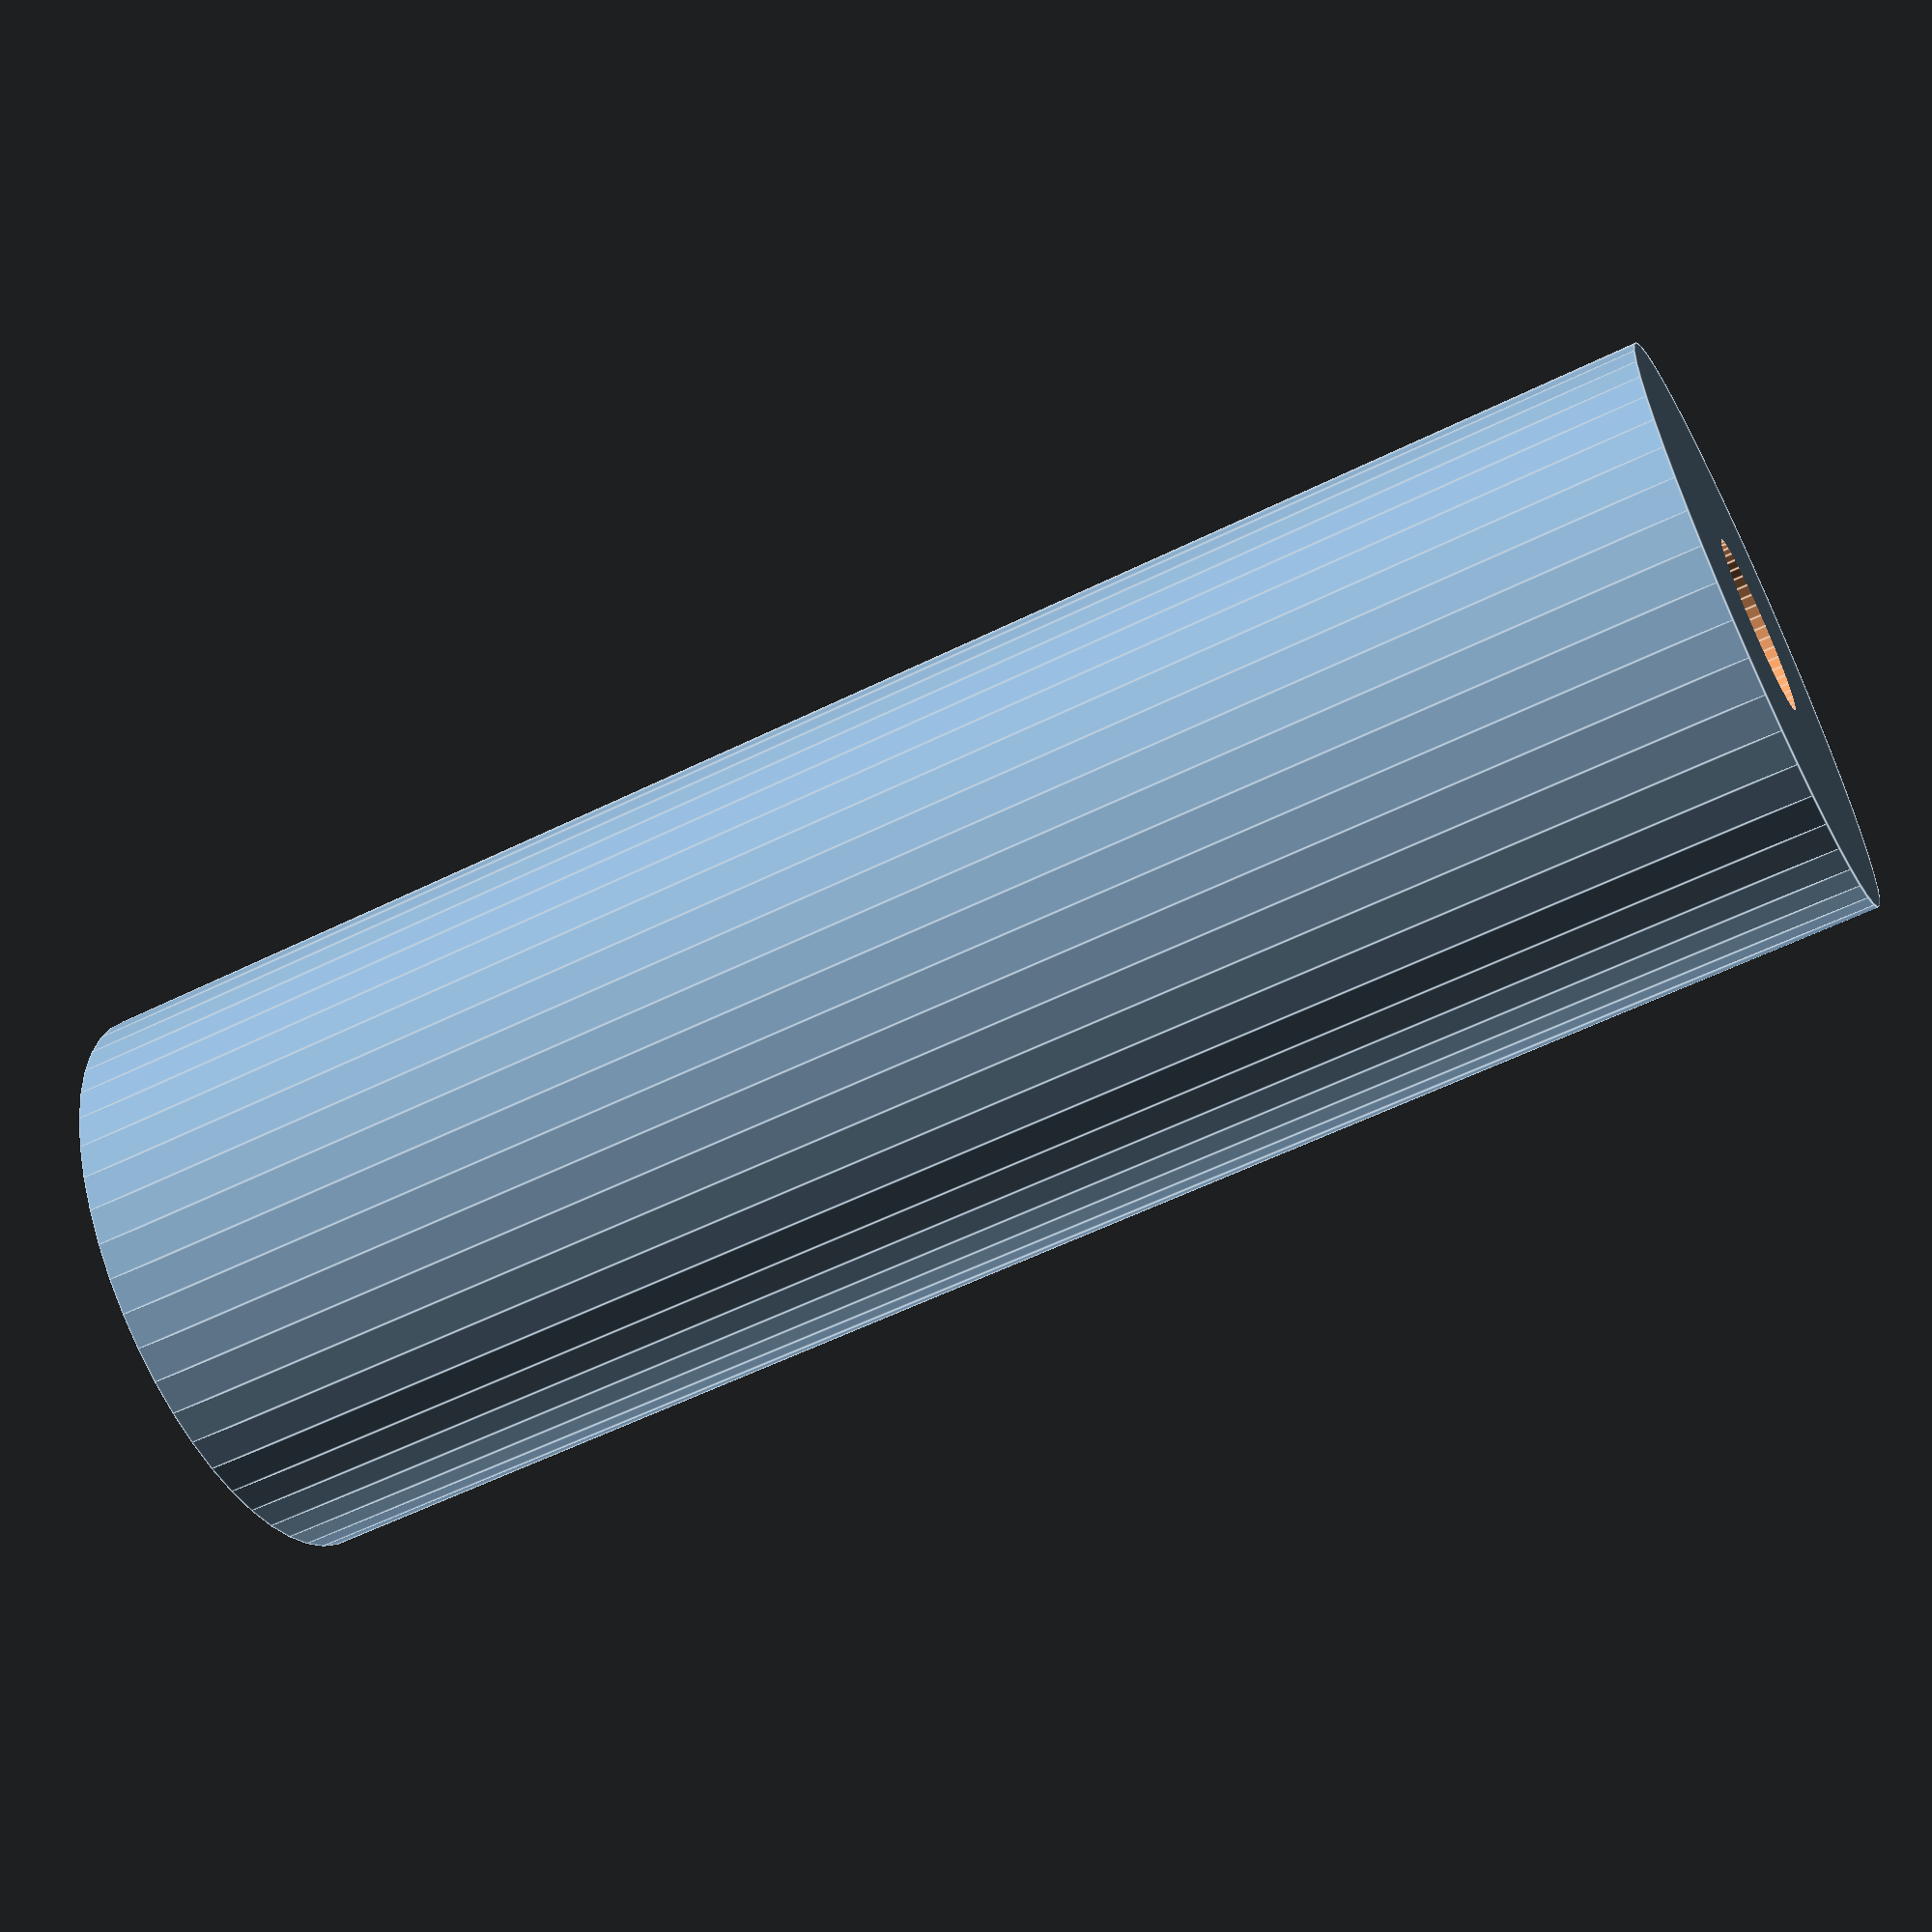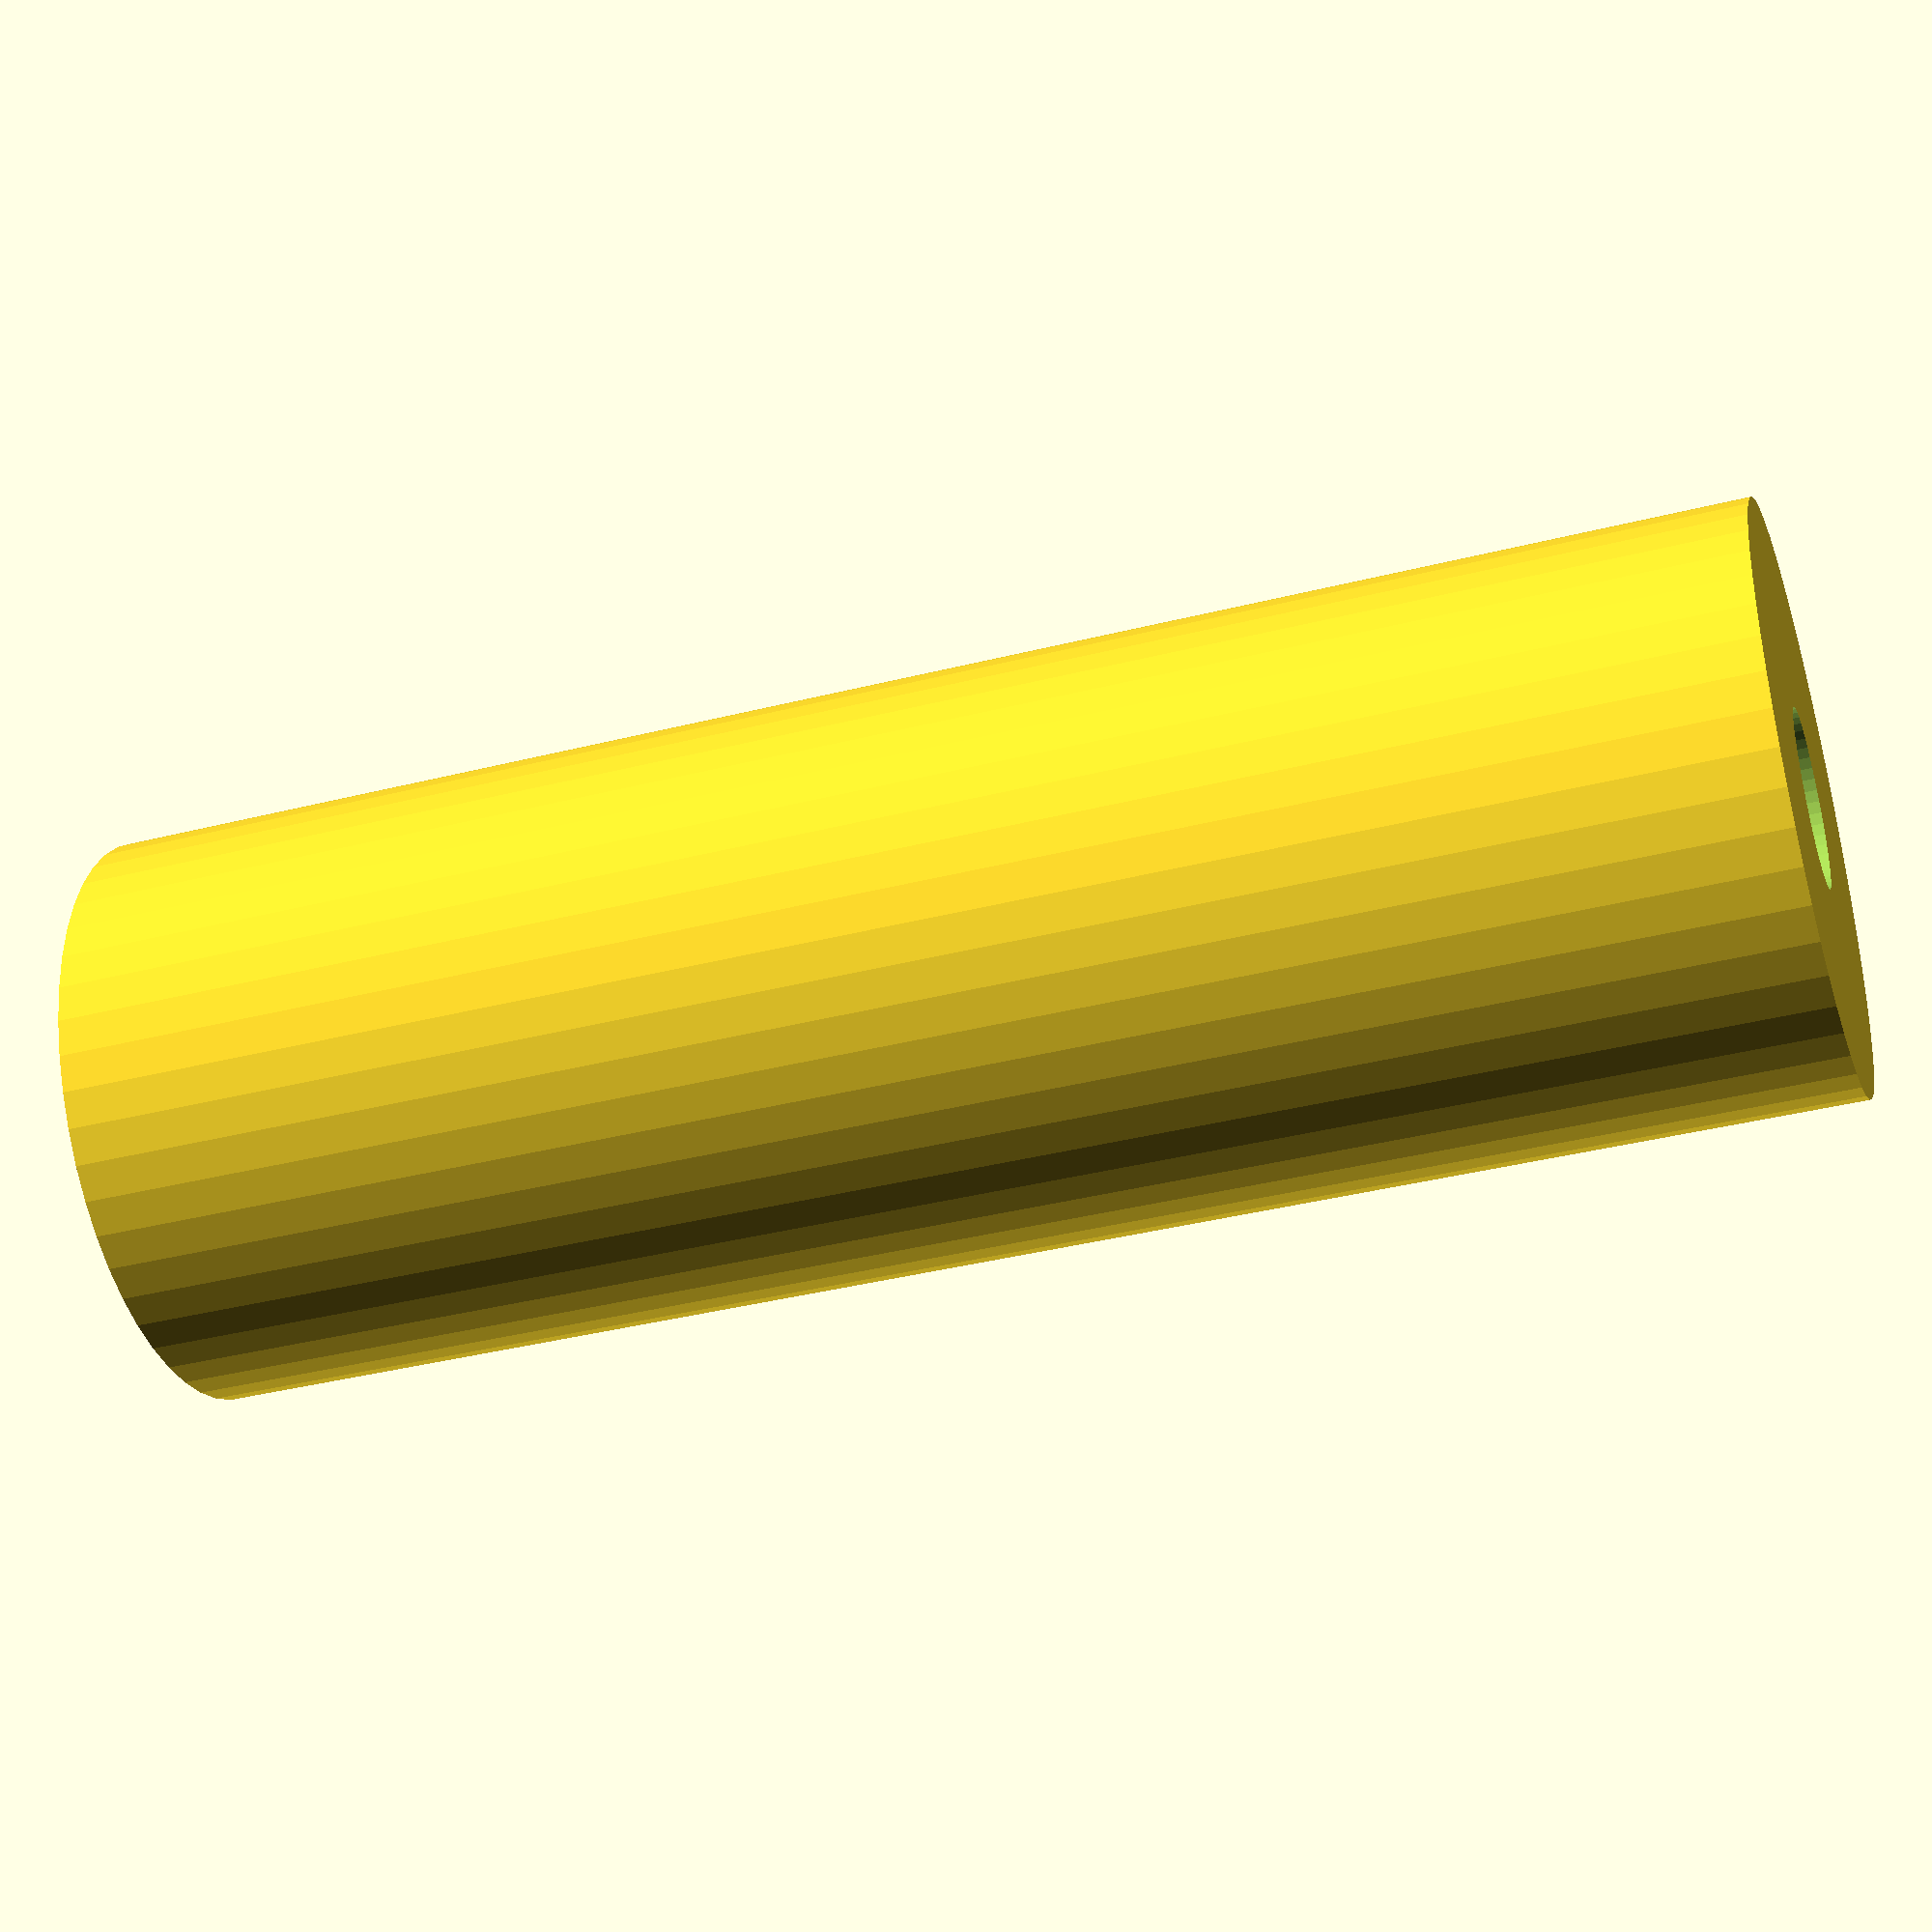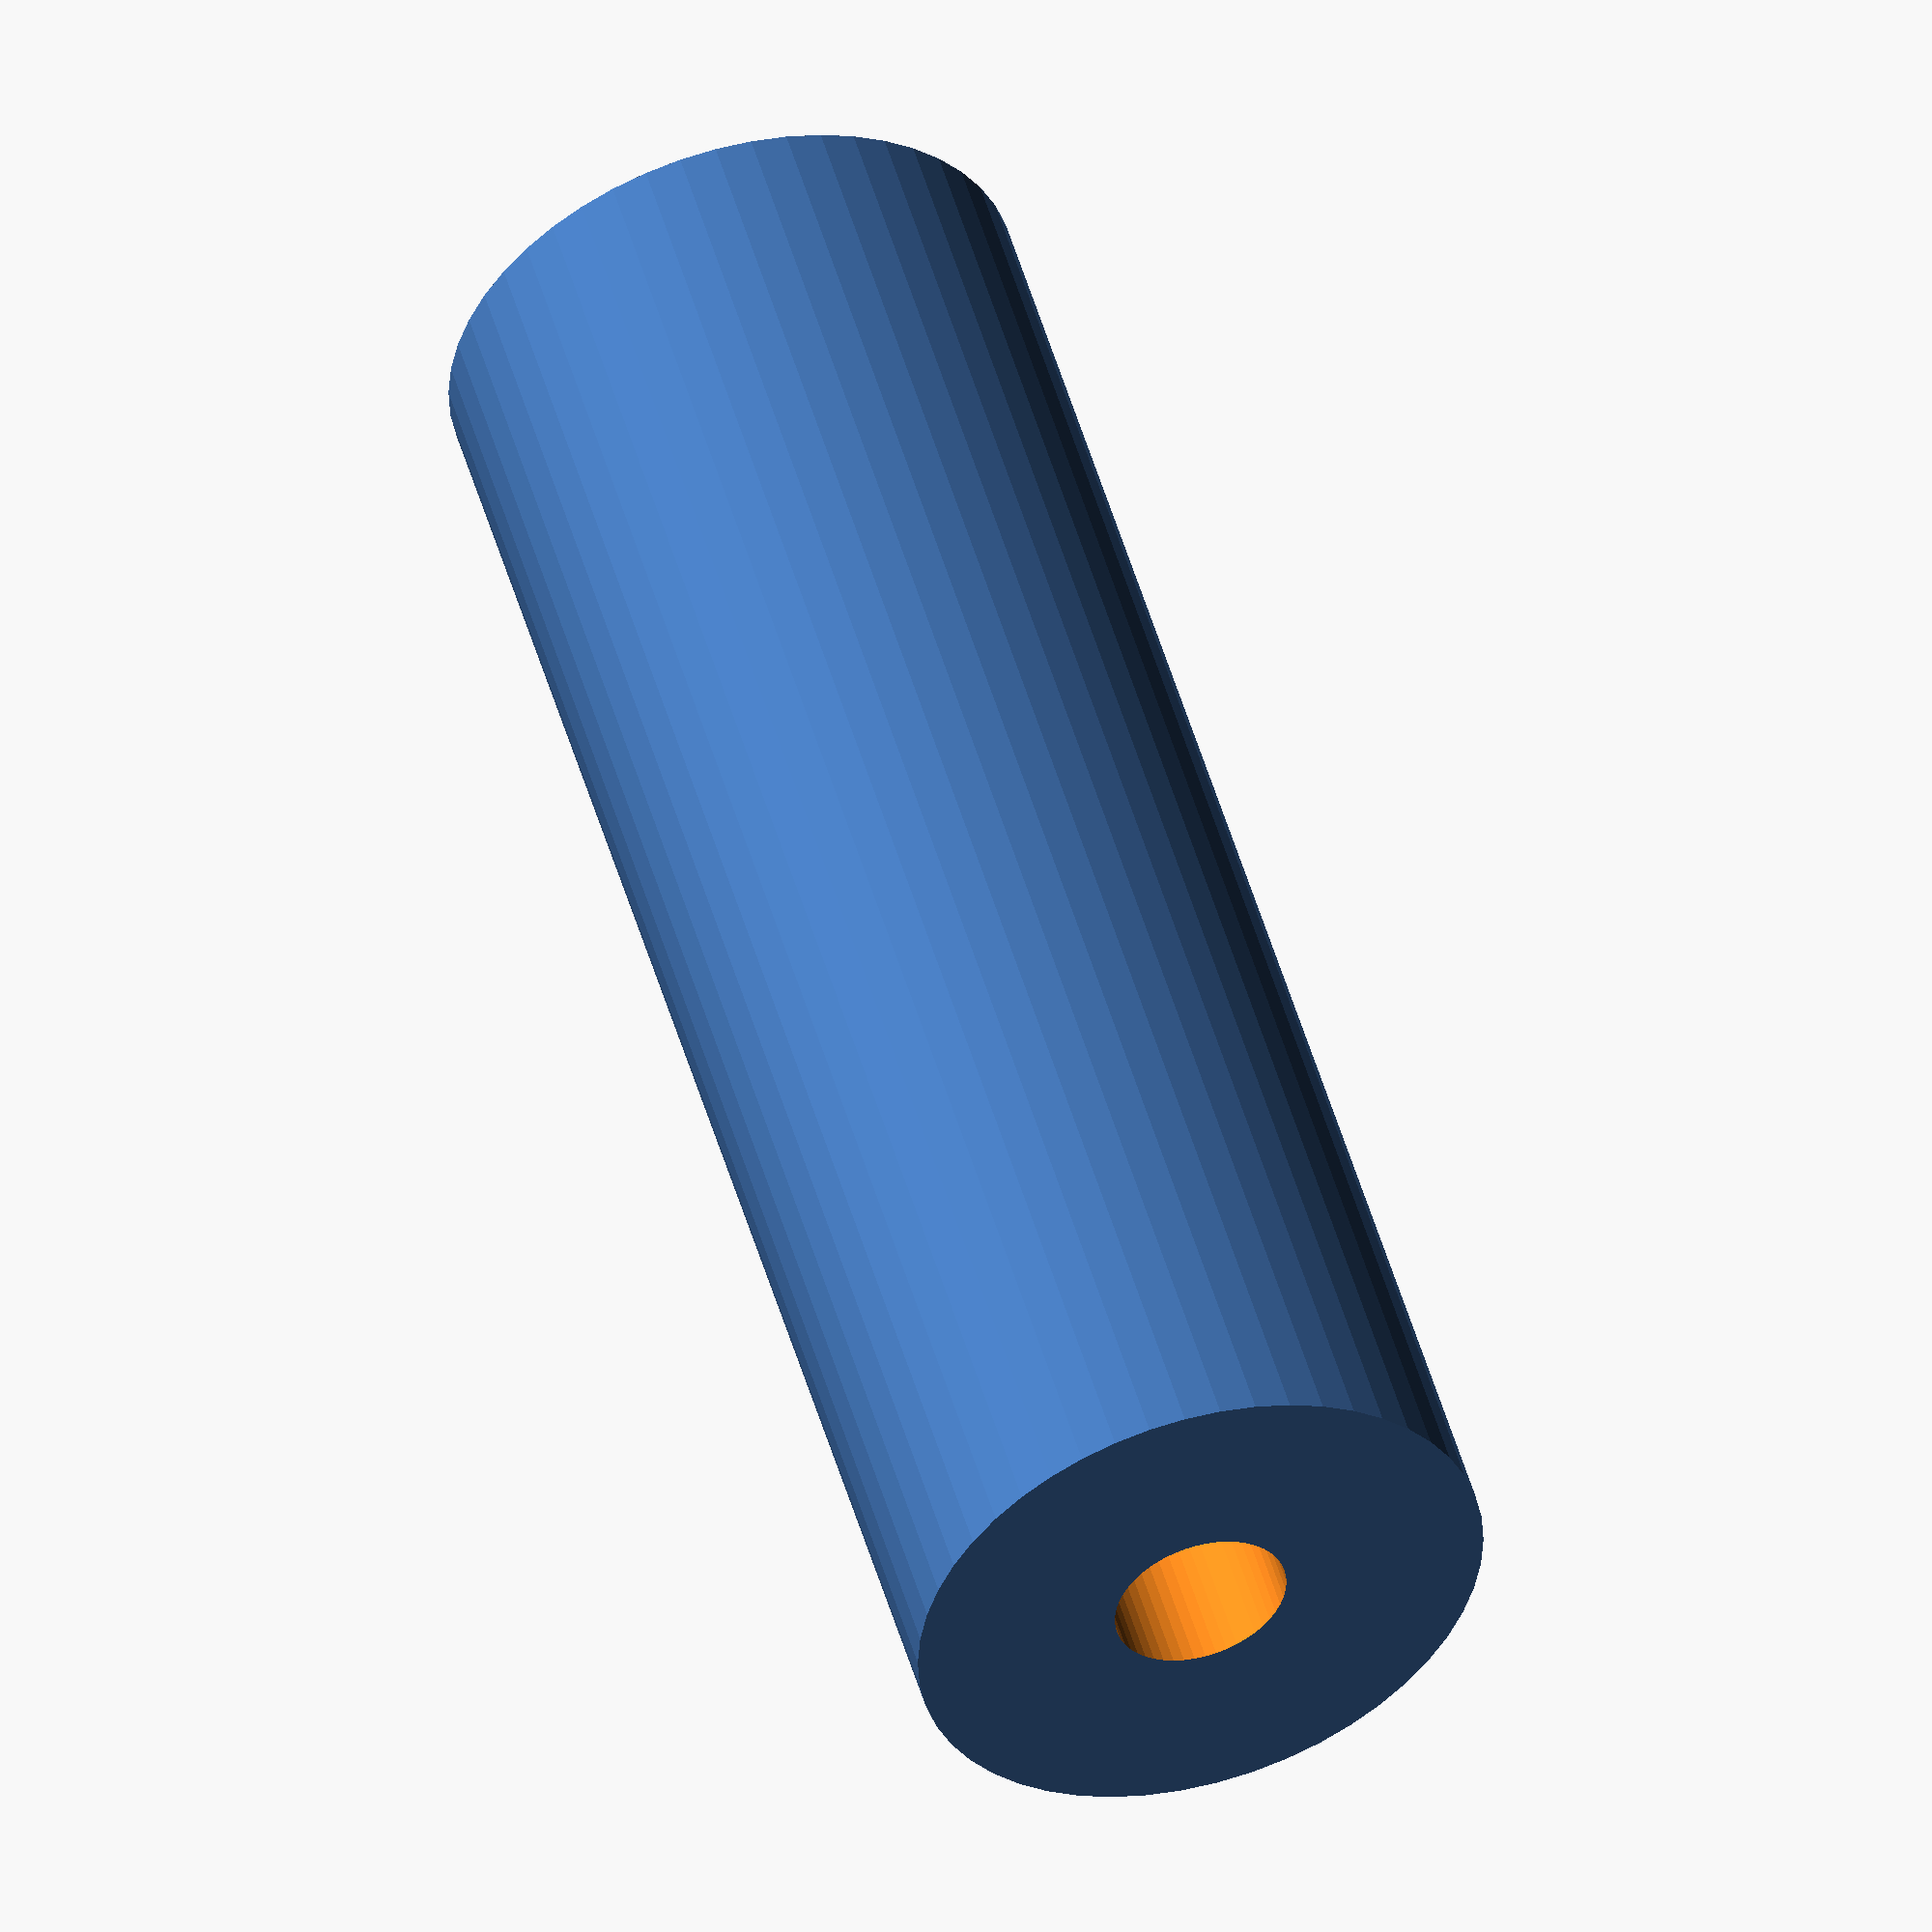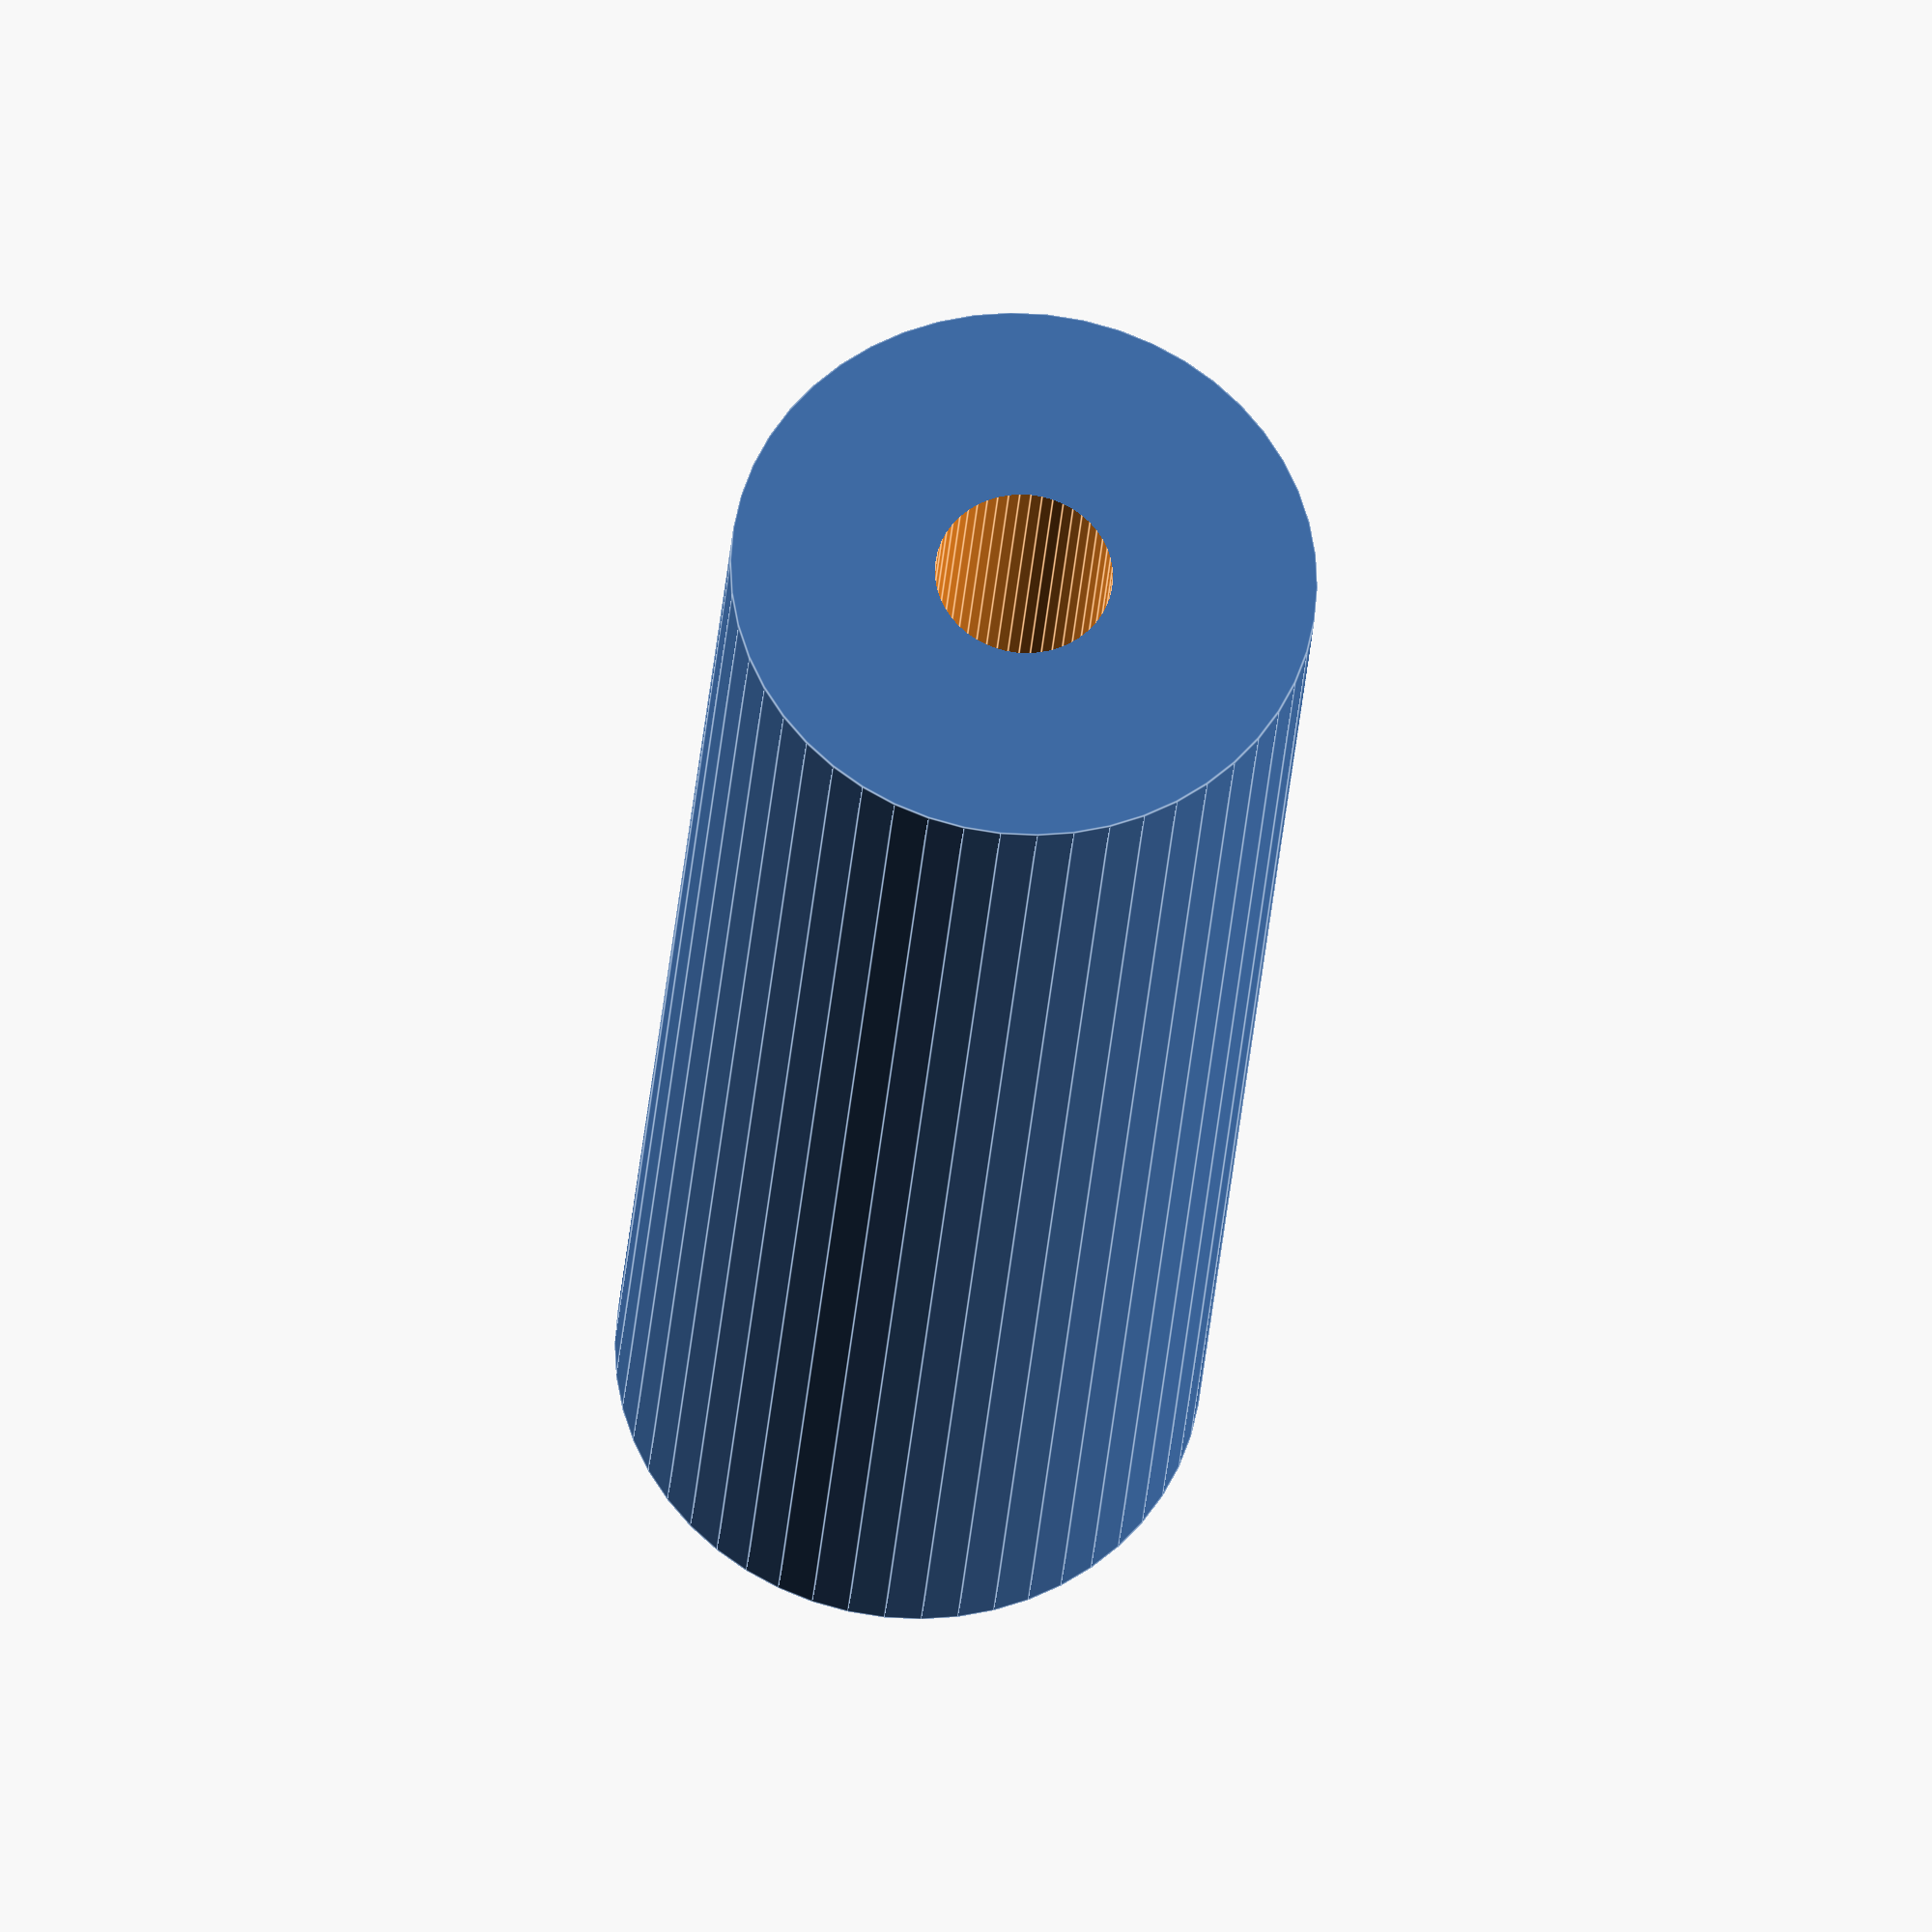
<openscad>
$fn = 50;


difference() {
	union() {
		translate(v = [0, 0, -40.5000000000]) {
			cylinder(h = 81, r = 14.0000000000);
		}
	}
	union() {
		translate(v = [0, 0, -100.0000000000]) {
			cylinder(h = 200, r = 4.2500000000);
		}
	}
}
</openscad>
<views>
elev=58.2 azim=101.7 roll=116.9 proj=p view=edges
elev=218.2 azim=323.2 roll=252.2 proj=p view=wireframe
elev=129.1 azim=346.0 roll=196.0 proj=o view=solid
elev=207.5 azim=287.0 roll=3.9 proj=o view=edges
</views>
